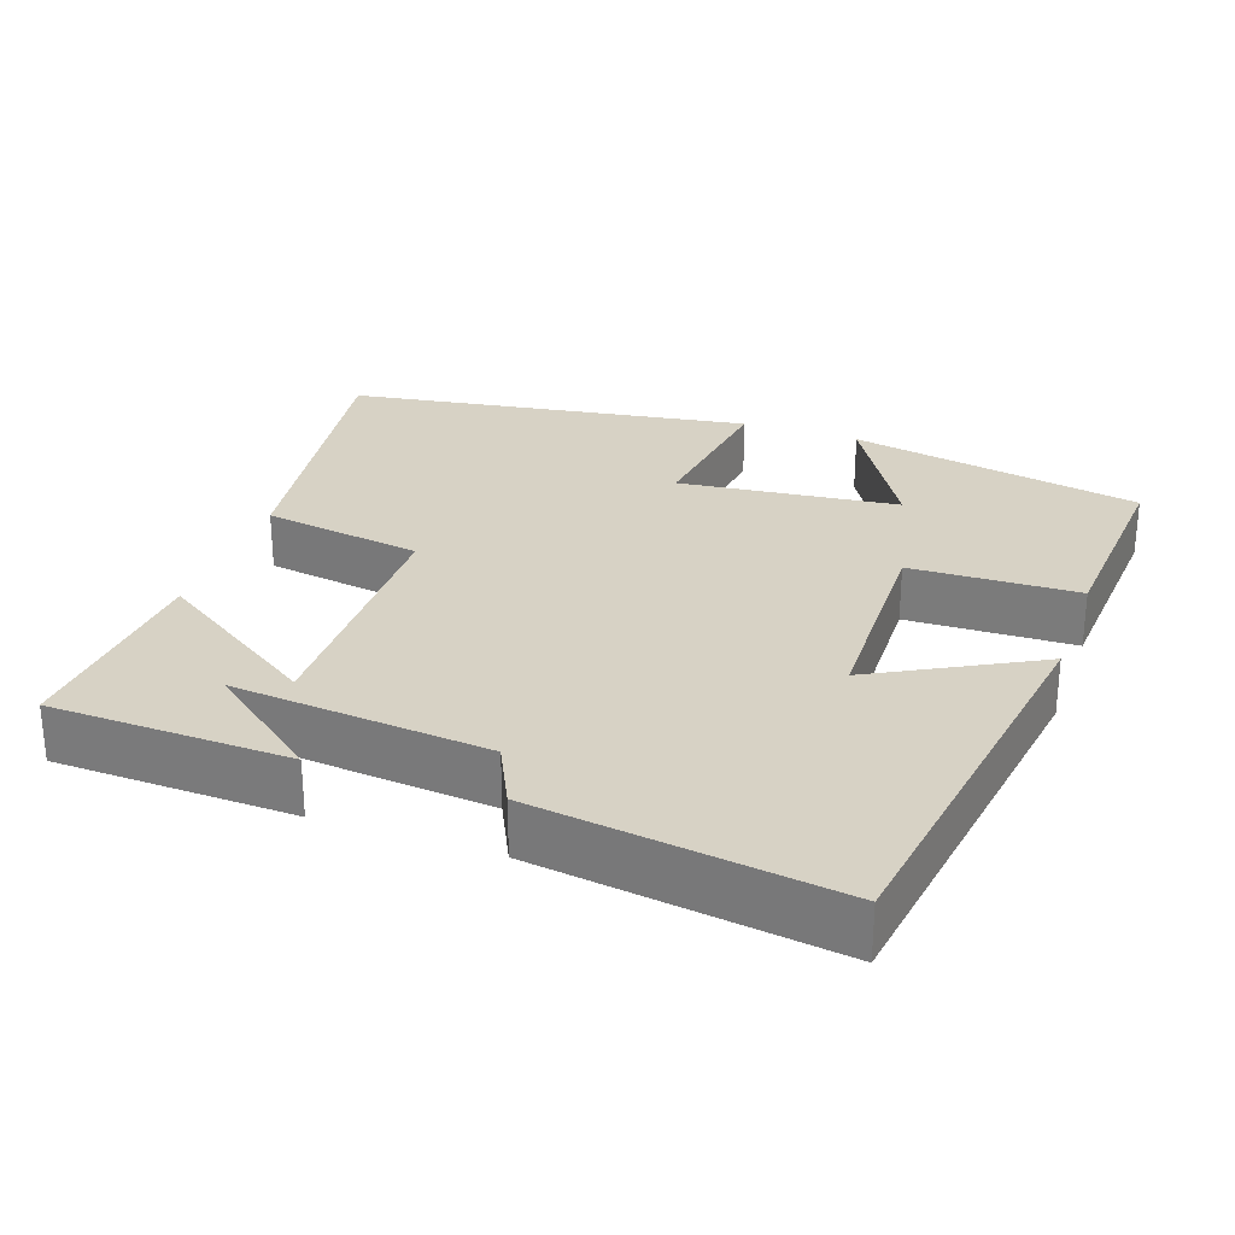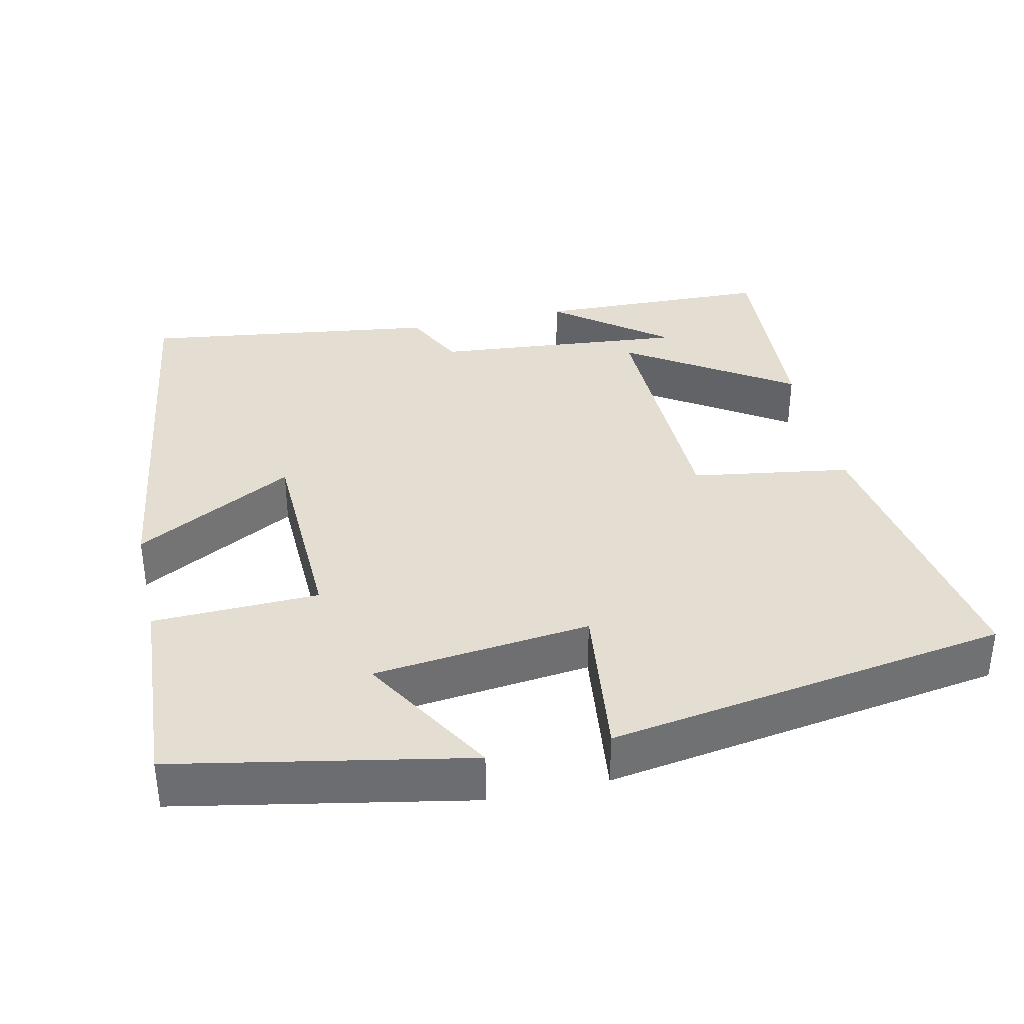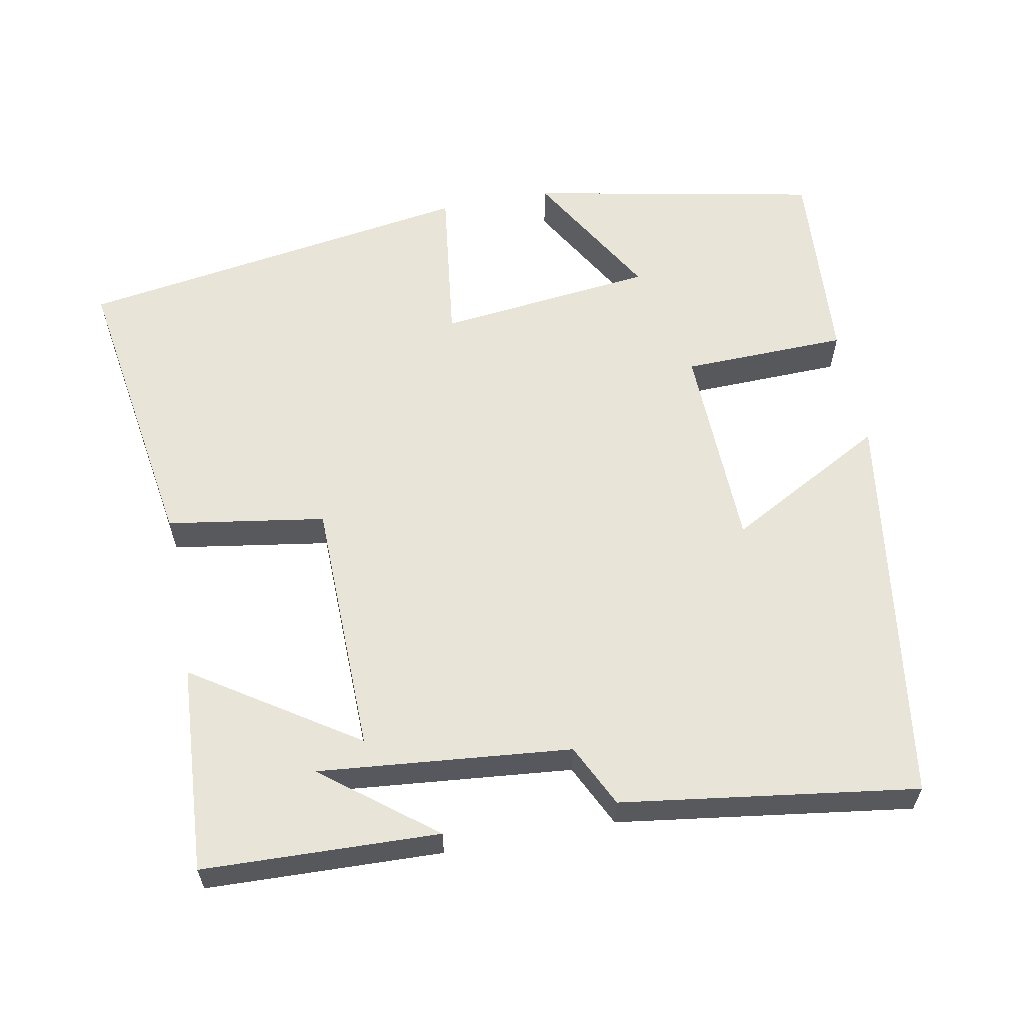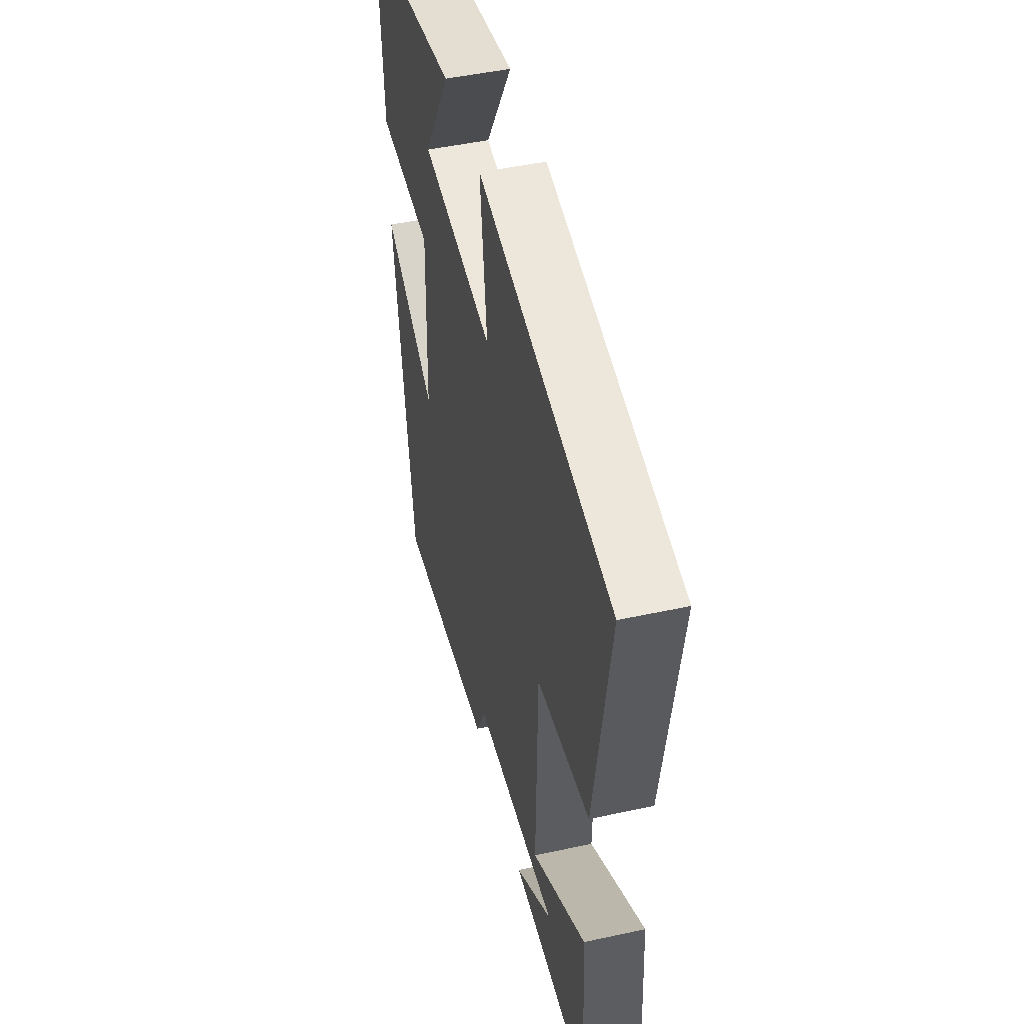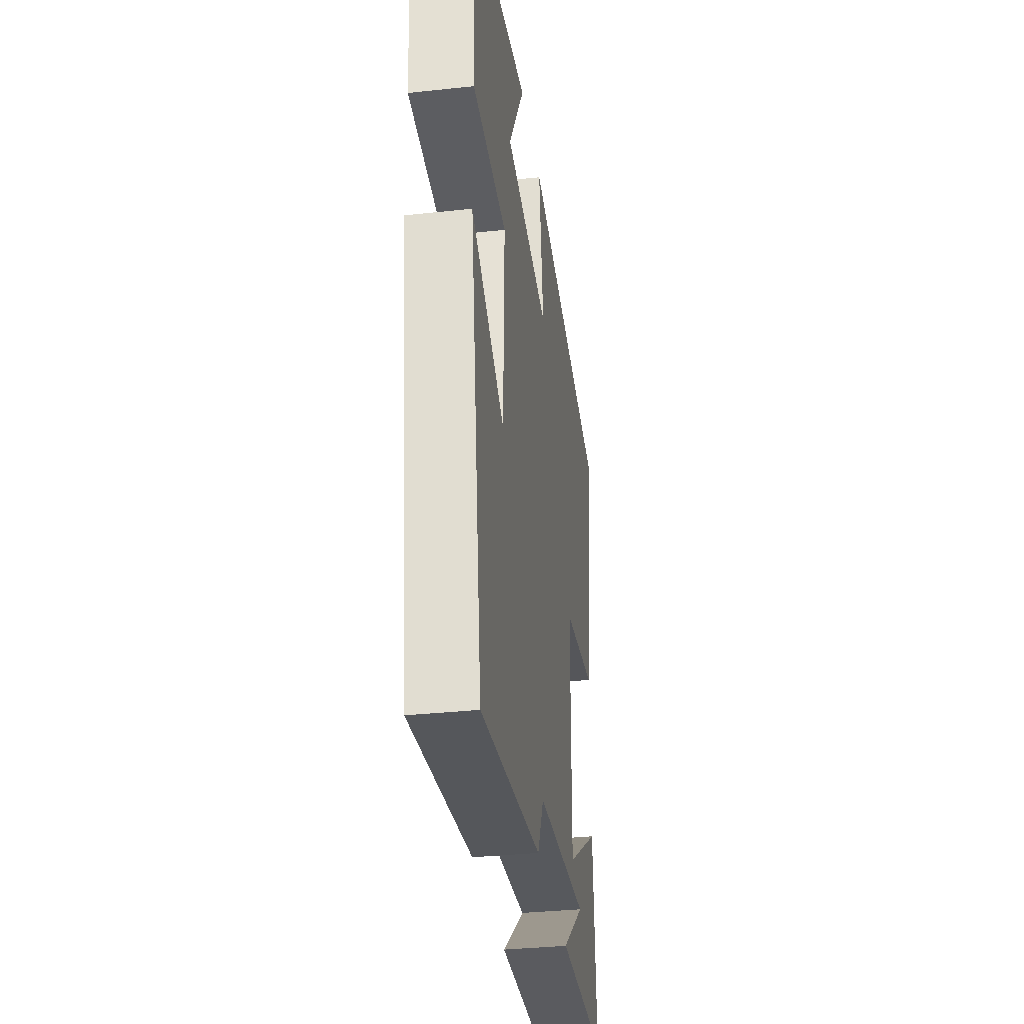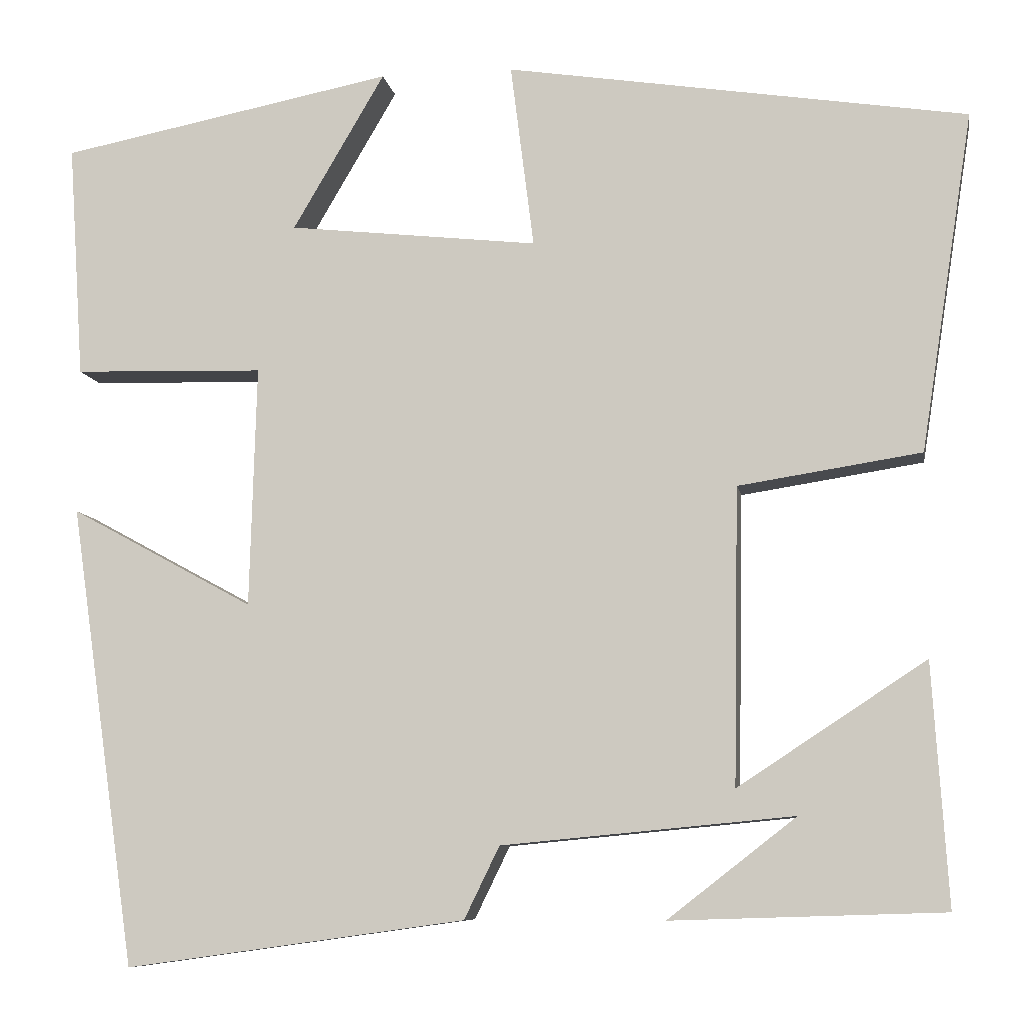
<metadata>
{"format":"obj","ext":"obj","renderer":"f3d","projection":"perspective","resolution":1024,"background":"white","views":[{"elev":27.6,"azim":-160.5,"up":"+Y"},{"elev":36.1,"azim":-12.7,"up":"+Y"},{"elev":60.2,"azim":169.3,"up":"+Y"},{"elev":47.9,"azim":76.3,"up":"+Z"},{"elev":-34.8,"azim":-81.8,"up":"+Z"},{"elev":-8.4,"azim":9.5,"up":"+Z"}]}
</metadata>
<code>
v -0.518 0.07 0.424
v -0.13 0.07 0.5
v -0.237 0.07 0.318
v 0.053 0.07 0.286
v 0.026 0.07 0.5
v 0.561 0.07 0.417
v 0.5 0.07 0.024
v 0.288 0.07 -0.009
v 0.282 0.07 -0.353
v 0.5 0.07 -0.21
v 0.518 0.07 -0.49
v 0.202 0.07 -0.5
v 0.351 0.07 -0.384
v 0.013 0.07 -0.416
v -0.028 0.07 -0.5
v -0.423 0.07 -0.555
v -0.5 0.07 -0.019
v -0.287 0.07 -0.135
v -0.279 0.07 0.145
v -0.5 0.07 0.151
v -0.518 0 0.424
v -0.13 0 0.5
v -0.237 0 0.318
v 0.053 0 0.286
v 0.026 0 0.5
v 0.561 0 0.417
v 0.5 0 0.024
v 0.288 0 -0.009
v 0.282 0 -0.353
v 0.5 0 -0.21
v 0.518 0 -0.49
v 0.202 0 -0.5
v 0.351 0 -0.384
v 0.013 0 -0.416
v -0.028 0 -0.5
v -0.423 0 -0.555
v -0.5 0 -0.019
v -0.287 0 -0.135
v -0.279 0 0.145
v -0.5 0 0.151
f 19 20 1
f 16 17 18
f 15 16 18
f 14 15 18
f 13 14 18
f 11 12 13
f 10 11 13
f 9 10 13
f 9 13 18
f 8 9 18 19
f 6 7 8
f 5 6 8
f 4 5 8
f 3 4 8 19
f 1 2 3
f 1 3 19
f 21 40 39
f 38 37 36
f 38 36 35
f 38 35 34
f 38 34 33
f 33 32 31
f 33 31 30
f 33 30 29
f 38 33 29
f 39 38 29 28
f 28 27 26
f 28 26 25
f 28 25 24
f 39 28 24 23
f 23 22 21
f 39 23 21
f 1 21 22 2
f 2 22 23 3
f 3 23 24 4
f 4 24 25 5
f 5 25 26 6
f 6 26 27 7
f 7 27 28 8
f 8 28 29 9
f 9 29 30 10
f 10 30 31 11
f 11 31 32 12
f 12 32 33 13
f 13 33 34 14
f 14 34 35 15
f 15 35 36 16
f 16 36 37 17
f 17 37 38 18
f 18 38 39 19
f 19 39 40 20
f 20 40 21 1

</code>
